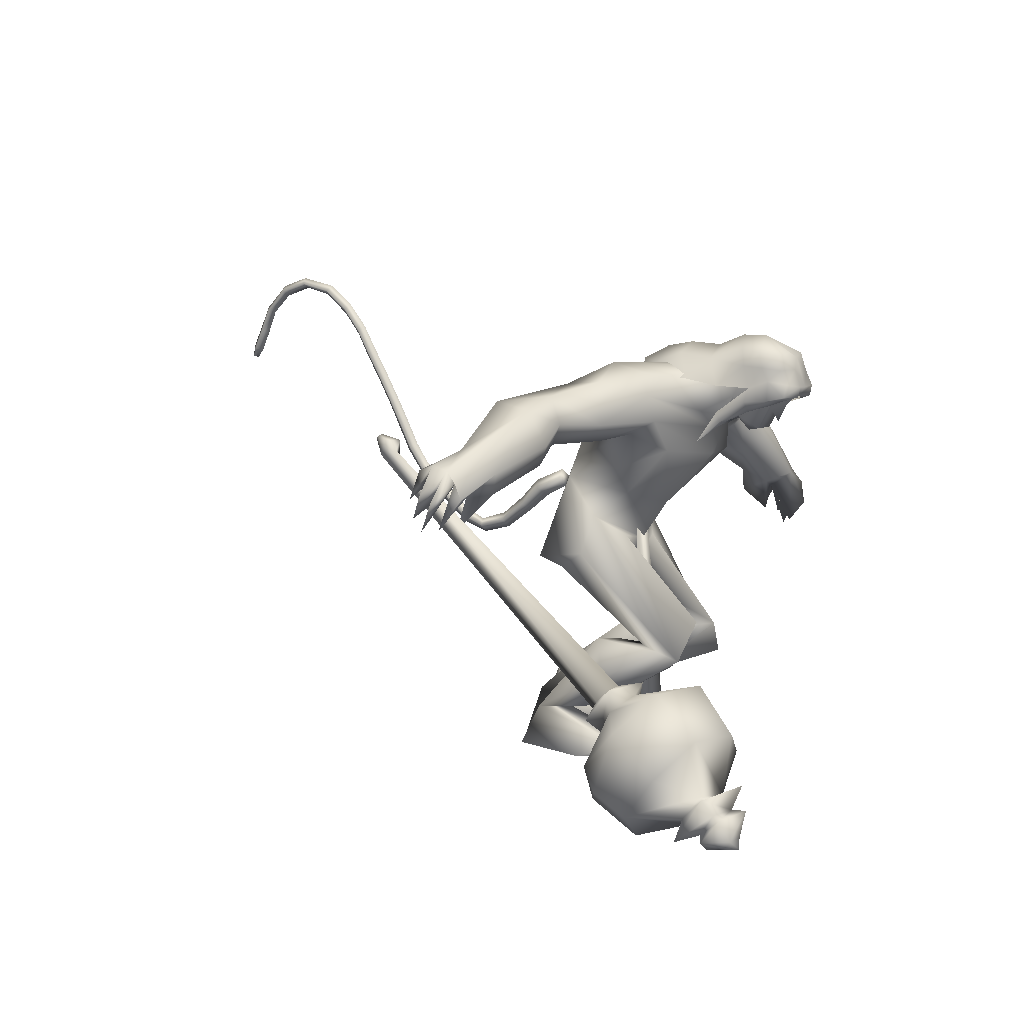
<metadata>
{"format":"obj","ext":"obj","renderer":"f3d","projection":"perspective","resolution":1024,"background":"white","views":[{"elev":6.1,"azim":30.2,"up":"+Z"}]}
</metadata>
<code>
o body_mesh15-geometry.001
v 0.196 -0.7627 1.267
v 2.34 -0.2784 1.442
v 0.4794 -0.6284 1.177
v 2.19 -0.7093 2.607
v 2.137 -1.585 2.719
v 3.287 -0.7501 2.542
v 3.265 -1.512 2.647
v 3.796 -1.855 2.576
v 2.455 -2.03 1.9
v -0.1328 -1 0.08078
v 2.016 -0.8976 1.119
v 3.531 -0.5437 2.036
v 4.269 -0.8157 3.155
v 3.922 -0.1933 2.966
v 0.9848 -1.231 4.265
v 1.525 -0.3566 3.848
v 0.178 -0.8351 4.423
v 0.1172 0.08689 4.646
v 0.517 0.06894 6.392
v 0.216 1.028 4.491
v 1.334 1.003 6.81
v 1.398 1.409 6.352
v 1.186 -0.9259 6.796
v 1.26 -1.366 6.398
v 1.847 -1.894 4.688
v 4.16 -1.549 2.337
v 1.768 -1.564 1.093
v 0.5148 -1.465 0.9616
v 1.084 -1.225 1.072
v 0.03739 -1.453 0.04769
v 2.003 -2.327 0.08293
v 2.292 -0.8984 0.04724
v 2.886 -1.519 0.01119
v 2.91 -1.168 0.3151
v 2.834 -1.809 0.3342
v 1.33 -0.8408 0.6365
v 1.873 -1.321 5.513
v 2.399 -0.7012 5.024
v 1.948 -0.000277 4.113
v 2.3 -0.03545 4.402
v 2.5 -0.05655 4.923
v 2.533 -0.9255 6.04
v 3.116 -0.05682 5.779
v 2.593 -1.447 6.65
v 1.815 0.07026 7.69
v 2.728 1.433 6.547
v 3.253 1.903 7.333
v 2.401 1.627 8.723
v 2.321 2.345 7.543
v 2.205 2.483 8.338
v 2.892 1.991 9.043
v 2.46 2.832 8.623
v 3.685 1.985 8.752
v 3.809 1.523 8.712
v 3.046 1.524 8.995
v 4.659 0.4553 8.957
v 4.587 -0.009993 9.069
v 2.986 0.05509 8.953
v 2.257 -1.45 8.795
v 3.094 -1.928 7.467
v 3.831 -1.508 7.1
v 2.609 0.8677 5.985
v 2.027 1.279 5.405
v 2.43 0.6044 4.938
v 0.9894 0.04682 4.032
v 1.431 0.4552 3.849
v 0.9844 1.362 4.365
v 3.95 1.411 7.004
v 4.256 -0.0328 6.953
v 3.678 -1.847 7.768
v 4.257 0.02987 7.535
v 3.659 -2.165 8.355
v 4.259 -0.6474 7.96
v 3.705 -1.488 8.771
v 4.646 -0.4668 8.916
v 2.934 -1.394 9.066
v 4.975 -0.5264 8.314
v 4.887 0.02319 7.793
v 4.99 0.5362 8.349
v 5.163 0.5467 7.923
v 5.513 0.5949 8.991
v 5.61 0.6314 8.795
v 5.106 0.1783 9.565
v 4.275 0.6878 7.984
v 3.827 1.791 7.654
v 3.088 2.579 7.22
v 3.443 2.977 7.5
v 2.066 3.702 7.407
v 2.772 3.769 7.128
v 2.045 4.352 6.807
v 1.936 3.348 8.218
v 1.842 4.848 7.453
v 2.207 4.962 7.945
v 3.251 4.916 7.733
v 3.011 4.074 8.136
v 3.238 2.78 8.495
v 3.88 2.085 8.216
v 3.188 3.963 7.525
v 3.088 4.245 6.651
v 3.527 4.494 7.025
v 2.563 5.453 6.102
v 2.675 6.498 5.893
v 2.792 6.102 6.578
v 3.165 5.551 5.816
v 2.69 6.986 5.922
v 3.061 6.963 6.048
v 3.373 6.81 5.994
v 3.629 6.036 6.032
v 2.416 5.813 5.571
v 2.774 6.405 5.051
v 3.045 6.153 5.657
v 3.348 6.631 4.747
v 3.628 6.727 5.737
v 2.864 7.006 4.894
v 3.056 7.12 5.364
v 3.734 6.664 5.222
v 3.309 6.999 5.214
v 3.075 6.884 4.649
v 2.605 7.007 5.29
v 5.211 -0.4765 9.391
v 5.129 -0.5018 7.867
v 5.121 0.04949 7.526
v 5.521 0.2856 7.591
v 5.485 -0.244 7.588
v 5.914 -0.5089 8.219
v 5.367 -0.6592 8.828
v 5.738 -0.1425 8.035
v 5.689 0.2604 7.867
v 5.938 0.4874 8.251
v 6.276 0.4599 8.594
v 6.413 -0.02141 8.449
v 6.261 -0.5099 8.564
v 6.06 -0.01426 8.106
v 5.864 0.007382 7.752
v 5.517 -0.6405 8.925
v 2.052 -2.127 7.588
v 2.772 -2.73 7.36
v 2.635 -1.796 9.079
v 1.865 -2.616 8.598
v 1.38 -3.087 8.26
v 1.514 -3.58 7.512
v 3.021 -3.188 7.739
v 2.258 -4.054 8.4
v 2.517 -4.09 7.802
v 2.254 -5.043 8.146
v 1.271 -4.67 8.294
v 0.9474 -4.554 7.774
v 1.298 -4.348 7.035
v 2.779 -2.779 8.675
v 3.464 -1.973 8.853
v 2.2 -3.874 7.332
v 2.315 -4.637 6.93
v 2.644 -4.924 7.381
v 1.316 -6.26 7.334
v 1.393 -5.733 6.598
v 2.019 -6.113 6.414
v 2.191 -6.252 6.876
v 1.584 -7.255 6.989
v 1.247 -7.274 7.081
v 0.8815 -7.2 6.963
v 1.023 -6.768 6.788
v 1.392 -6.721 6.568
v 1.688 -6.657 6.364
v 2.008 -7.388 6.398
v 1.826 -7.339 6.741
v 1.131 -7.6 6.47
v 0.95 -7.56 5.985
v 1.654 -6.964 5.718
v 1.498 -7.457 5.735
v 1.168 -7.59 5.717
v 1.396 -7.62 6.295
v 0.7423 -7.362 6.36
v 2.92 0.7832 2.682
v 2.971 1.549 2.74
v 2.013 1.94 4.59
v 3.78 1.436 2.151
v 3.999 0.7006 2.912
v 3.578 0.1354 2.894
v 3.082 0.5063 2.186
v 1.815 0.8173 2.93
v 1.859 0.2843 1.806
v -0.2379 0.883 1.511
v -0.1395 0.7162 1.258
v -0.5237 0.6177 0.09572
v -0.8869 1.161 0.1725
v -0.6271 1.585 0.09049
v 1.617 0.7857 0.03171
v 1.488 2.238 0.06611
v 2.277 1.337 -0.00514
v 2.257 1.631 0.3176
v -0.07361 1.542 0.9727
v 1.831 1.701 2.971
v 2.101 2.056 2.107
v 3.497 1.813 2.5
v 1.586 0.881 1.355
v 1.382 1.562 1.283
v 0.4932 1.239 1.128
v 0.658 0.8352 0.6211
v 2.261 0.9862 0.2991
v 0.2535 -0.5033 0.05651
v 2.524 0.05105 5.745
v 2.447 -0.2831 5.693
v 2.84 0.405 0.5375
v 2.675 -0.5291 0.3093
v 2.27 0.1575 5.743
v 2.346 0.6596 0.5375
f 1 2 3
f 4 2 1
f 4 5 6
f 6 5 7
f 5 8 7
f 5 9 8
f 4 1 5
f 5 1 10
f 2 11 3
f 12 11 2
f 12 13 11
f 12 14 13
f 6 14 12
f 15 6 7
f 15 16 6
f 16 15 17
f 17 15 25
f 15 7 25
f 7 8 25
f 9 26 8
f 9 27 26
f 28 27 9
f 28 29 27
f 30 31 28
f 32 31 30
f 32 33 31
f 32 34 33
f 34 29 35
f 36 29 34
f 28 35 29
f 35 28 31
f 31 33 35
f 34 35 33
f 3 29 36
f 11 29 3
f 27 29 11
f 26 27 11
f 26 11 13
f 25 8 26
f 25 26 37
f 38 37 26
f 40 38 39
f 41 38 40
f 37 38 41
f 24 42 44
f 23 24 44
f 45 19 23
f 45 21 19
f 21 47 46
f 48 47 21
f 48 49 47
f 48 50 49
f 51 50 48
f 51 52 50
f 53 51 54
f 51 55 54
f 55 51 48
f 55 57 56
f 57 55 58
f 55 48 58
f 58 48 45
f 48 21 45
f 59 45 23
f 23 44 60
f 60 44 61
f 61 44 42
f 61 42 43
f 43 41 62
f 43 42 41
f 63 41 64
f 41 40 64
f 64 40 39
f 65 66 39
f 66 65 18
f 18 65 16
f 65 39 16
f 39 38 13
f 38 26 13
f 39 13 14
f 6 39 14
f 16 39 6
f 18 16 17
f 20 175 67
f 21 46 22
f 22 46 62
f 68 62 46
f 68 43 62
f 69 43 68
f 69 61 43
f 60 61 70
f 69 70 61
f 71 70 69
f 71 72 70
f 73 72 71
f 73 74 72
f 75 74 73
f 75 76 74
f 76 58 59
f 57 58 76
f 57 76 75
f 75 73 77
f 77 73 71
f 77 71 78
f 79 78 71
f 79 80 78
f 81 82 79
f 56 81 79
f 83 81 56
f 83 56 57
f 56 79 84
f 79 71 84
f 84 71 97
f 71 85 97
f 71 69 85
f 85 69 68
f 47 85 68
f 86 85 47
f 85 86 87
f 88 89 86
f 88 90 89
f 91 90 88
f 92 90 91
f 91 93 92
f 93 52 95
f 52 93 91
f 91 88 49
f 88 86 49
f 49 86 47
f 91 49 50
f 50 52 91
f 52 96 95
f 52 51 96
f 51 53 96
f 96 53 97
f 97 53 54
f 97 54 84
f 56 84 54
f 54 55 56
f 85 87 97
f 96 97 87
f 95 96 87
f 87 86 89
f 87 89 98
f 98 89 99
f 90 99 89
f 94 98 100
f 95 98 94
f 95 87 98
f 93 95 94
f 98 99 100
f 90 101 99
f 92 101 90
f 92 102 101
f 92 103 102
f 93 103 92
f 93 94 103
f 100 99 104
f 101 104 99
f 102 103 105
f 103 106 105
f 103 107 106
f 103 94 107
f 94 108 107
f 94 100 108
f 100 104 108
f 109 110 104
f 111 110 109
f 104 110 111
f 108 104 111
f 108 111 112
f 111 113 112
f 102 111 101
f 106 111 102
f 111 106 114
f 106 115 114
f 106 107 115
f 107 108 113
f 113 108 116
f 108 112 116
f 113 116 112
f 107 113 117
f 113 118 117
f 111 118 113
f 111 107 118
f 111 114 107
f 107 114 115
f 107 117 118
f 102 119 106
f 102 105 119
f 106 119 105
f 101 111 109
f 101 109 104
f 47 68 46
f 83 57 75
f 83 75 120
f 120 75 126
f 75 77 126
f 78 121 77
f 78 122 121
f 123 122 80
f 123 124 122
f 121 124 125
f 124 121 122
f 77 121 125
f 77 125 126
f 125 124 127
f 127 124 128
f 128 124 123
f 128 123 80
f 80 122 78
f 80 129 128
f 79 129 80
f 79 82 129
f 82 130 129
f 130 131 129
f 132 125 131
f 126 125 132
f 133 125 127
f 131 125 133
f 131 133 129
f 127 134 133
f 128 134 127
f 128 133 134
f 129 133 128
f 120 126 135
f 58 45 59
f 59 23 60
f 59 60 136
f 136 60 137
f 137 60 70
f 74 150 72
f 74 138 150
f 76 138 74
f 76 59 138
f 138 59 139
f 59 136 139
f 140 139 136
f 203 206 201
f 140 136 141
f 141 136 137
f 143 144 142
f 143 145 144
f 146 145 143
f 140 147 146
f 147 140 148
f 140 141 148
f 139 140 146
f 146 143 139
f 139 143 149
f 143 142 149
f 149 142 72
f 70 72 142
f 149 72 150
f 139 149 138
f 138 149 150
f 70 142 137
f 141 137 151
f 142 151 137
f 142 144 151
f 144 152 151
f 144 153 152
f 145 153 144
f 148 151 152
f 141 151 148
f 146 154 145
f 146 147 154
f 147 148 155
f 148 152 155
f 155 152 156
f 153 156 152
f 153 157 156
f 145 157 153
f 145 158 157
f 154 158 145
f 154 159 158
f 160 159 154
f 161 162 159
f 161 155 162
f 147 155 161
f 147 161 154
f 161 160 154
f 157 163 156
f 157 164 163
f 158 164 157
f 158 165 164
f 159 166 158
f 159 167 166
f 162 167 159
f 162 158 167
f 155 163 162
f 163 168 156
f 155 168 163
f 155 156 168
f 163 165 162
f 163 169 165
f 164 169 163
f 169 164 165
f 162 165 170
f 165 171 170
f 158 171 165
f 158 170 171
f 162 170 158
f 158 166 167
f 172 159 160
f 161 159 172
f 161 172 160
f 66 173 39
f 67 173 66
f 67 174 173
f 67 175 174
f 64 176 63
f 64 177 176
f 39 177 64
f 39 178 177
f 173 178 39
f 173 179 178
f 180 179 173
f 180 181 179
f 182 181 180
f 182 183 181
f 182 184 183
f 185 184 182
f 186 184 185
f 186 187 184
f 188 187 186
f 188 189 187
f 188 191 190
f 186 191 188
f 186 185 191
f 192 185 182
f 185 192 191
f 192 193 191
f 180 192 182
f 192 194 193
f 192 174 194
f 192 173 174
f 192 180 173
f 174 175 194
f 175 176 194
f 175 63 176
f 179 177 178
f 195 177 179
f 176 177 195
f 193 194 176
f 193 176 196
f 176 195 196
f 195 183 197
f 183 198 197
f 183 184 198
f 184 187 198
f 198 187 199
f 187 189 199
f 190 197 199
f 191 197 190
f 191 196 197
f 191 193 196
f 196 195 197
f 197 198 199
f 188 190 189
f 199 189 190
f 181 183 195
f 179 181 195
f 67 66 20
f 18 20 66
f 36 34 32
f 200 36 32
f 3 36 200
f 1 3 200
f 10 1 200
f 200 30 10
f 200 32 30
f 30 28 10
f 10 28 5
f 5 28 9
f 4 6 12
f 4 12 2
f 202 203 201
f 202 204 203
f 202 205 206
f 202 206 204
f 204 206 203
f 201 205 202
f 206 205 201
f 19 18 17
f 19 20 18
f 21 20 19
f 20 21 22
f 23 19 17
f 17 24 23
f 17 25 24
f 42 37 41
f 24 37 42
f 24 25 37
f 62 41 63
f 20 22 175
f 22 63 175
f 22 62 63
o Cylinder_Cylinder.001
v 5.576 -7.533 2.455
v -0.3043 -6.847 7.209
v 5.462 -7.901 2.399
v 0.04148 -6.802 7.32
v 5.622 -8.195 2.683
v 5.919 -7.855 2.973
v -0.04537 -6.535 7.191
v 5.851 -7.519 2.795
v -0.3954 -6.602 7.132
v -0.1284 -6.893 7.528
v -0.04858 -6.491 7.518
v -0.525 -6.569 7.504
v -0.5403 -6.635 7.501
v -0.5226 -6.69 7.537
v -0.4824 -6.702 7.591
v -0.4431 -6.663 7.631
v -0.4279 -6.597 7.634
v -0.4455 -6.542 7.598
v -0.3343 -6.403 7.344
v 5.38 -7.705 2.024
v 5.502 -8.425 2.344
v 5.993 -8.413 2.972
v 6.244 -7.428 3.006
v 5.791 -7.173 2.4
v 5.777 -7.615 2.055
v 5.687 -8.145 2.083
v 6.018 -8.38 2.554
v 6.331 -7.927 2.842
v 6.101 -7.369 2.426
v 5.845 -9.131 1.596
v 7.242 -8.796 3.078
v 7.218 -6.689 2.49
v 5.622 -8.339 0.7705
v 6.645 -9.491 2.379
v 7.607 -7.666 3.108
v 6.551 -6.508 1.526
v 5.842 -7.182 0.9144
v 6.193 -9.388 1.178
v 6.646 -8.475 0.1947
v 6.851 -9.349 0.7644
v 7.523 -9.532 1.587
v 8.125 -8.929 2.284
v 8.391 -7.884 2.25
v 8.095 -6.993 1.753
v 7.49 -6.823 0.8775
v 6.806 -7.409 0.2457
v 7.661 -8.135 0.4758
v 7.741 -8.674 0.7093
v 8.112 -8.654 1.172
v 8.183 -7.824 1.058
v 7.895 -7.596 0.3601
v 7.598 -8.751 0.2463
v 8.277 -8.984 1.185
v 8.597 -7.834 1.281
v 8.16 -8.012 0.3948
v 8.048 -8.549 0.3939
v 8.381 -8.661 0.8412
v 8.493 -8.081 0.8463
v 8.075 -8.306 0.04785
v 8.186 -8.817 0.3145
v 8.567 -8.831 0.7843
v 8.776 -8.049 0.8549
v 8.415 -7.824 0.3586
v 8.822 -8.442 0.1972
v 8.682 -8.564 0.3448
v 8.744 -8.257 0.3715
f 210 212 213
f 209 211 208
f 211 212 210
f 222 216 217
f 207 230 226
f 214 207 213
f 213 215 225
f 215 218 225
f 213 225 217
f 210 213 217
f 210 217 216
f 210 216 208
f 225 218 224
f 220 208 221
f 215 208 220
f 226 230 235
f 215 219 218
f 207 214 230
f 211 209 227
f 228 227 232
f 209 207 226
f 229 228 234
f 243 242 251
f 227 226 232
f 226 231 232
f 243 235 242
f 232 236 233
f 231 243 232
f 238 234 241
f 237 233 240
f 236 232 239
f 242 238 251
f 213 207 208
f 236 244 240
f 238 241 249
f 249 241 237
f 237 240 247
f 240 244 246
f 244 239 246
f 245 239 243
f 252 251 256
f 256 249 248
f 253 256 257
f 251 250 256
f 255 247 246
f 246 245 253
f 256 255 259
f 245 252 253
f 256 260 257
f 255 254 259
f 257 260 261
f 254 253 258
f 253 257 258
f 264 260 259
f 259 258 263
f 262 258 257
f 265 269 270
f 261 264 268
f 264 263 267
f 267 263 262
f 272 268 271
f 266 265 270
f 267 266 271
f 272 271 270
f 208 211 210
f 213 208 215
f 217 225 224
f 223 217 224
f 221 216 222
f 214 212 229
f 229 212 228
f 212 211 228
f 228 211 227
f 243 231 235
f 230 229 235
f 235 229 234
f 234 228 233
f 238 235 234
f 237 234 233
f 235 238 242
f 234 237 241
f 233 236 240
f 232 243 239
f 244 236 239
f 250 249 256
f 248 247 255
f 265 261 269
f 266 262 265
f 262 261 265
f 269 268 272
f 212 214 213
f 223 222 217
f 218 219 220
f 224 218 220
f 223 224 222
f 224 220 221
f 222 224 221
f 208 216 221
f 219 215 220
f 231 226 235
f 214 229 230
f 209 226 227
f 233 228 232
f 252 243 251
f 238 250 251
f 207 209 208
f 250 238 249
f 248 249 237
f 248 237 247
f 247 240 246
f 239 245 246
f 252 245 243
f 253 252 256
f 255 256 248
f 254 255 246
f 254 246 253
f 260 256 259
f 254 258 259
f 260 264 261
f 263 264 259
f 258 262 263
f 261 262 257
f 269 272 270
f 269 261 268
f 268 264 267
f 266 267 262
f 268 267 271
f 271 266 270
o tail_mesh15-geometry
v 0.3988 0.0784 6.038
v -0.6074 0.1472 5.402
v 0.3768 0.3345 6.191
v -0.7197 0.3575 5.545
v 0.2786 0.08123 6.416
v -0.8627 0.1525 5.685
v 0.3254 -0.1749 6.202
v -0.7444 -0.05802 5.529
v -1.275 0.1943 4.943
v -1.328 0.3757 5.108
v -1.4 0.206 5.275
v -1.348 0.02455 5.112
v -2.504 0.2776 4.973
v -2.441 0.4264 5.116
v -2.395 0.2871 5.261
v -2.456 0.1386 5.129
v -3.403 0.3483 5.713
v -3.301 0.4862 5.834
v -3.223 0.3366 5.954
v -3.322 0.1985 5.837
v -4.282 0.4233 6.66
v -4.148 0.56 6.747
v -4.038 0.4092 6.835
v -4.168 0.2722 6.751
v -4.89 0.4815 7.816
v -4.762 0.6182 7.896
v -4.654 0.467 7.98
v -4.782 0.3304 7.9
v -5.591 0.5369 9.012
v -5.464 0.6692 9.099
v -5.361 0.5145 9.184
v -5.489 0.3818 9.097
v -6.285 0.5893 10.05
v -6.196 0.7226 10.17
v -6.134 0.5687 10.29
v -6.226 0.4356 10.16
v -7.517 0.7045 10.69
v -7.551 0.8451 10.82
v -7.613 0.6986 10.94
v -7.582 0.5589 10.8
v -8.706 0.8837 10.06
v -8.806 1.032 10.12
v -8.94 0.8935 10.17
v -8.832 0.7456 10.09
v -9.226 1.03 9.068
v -9.344 1.178 9.144
v -9.488 1.04 9.191
v -9.37 0.8921 9.115
v -9.408 1.066 8.874
v -9.477 1.154 8.919
v -9.562 1.072 8.946
v -9.493 0.9846 8.902
v -5.233 0.5095 8.42
v -5.13 0.355 8.505
v -5.002 0.4879 8.592
v -5.105 0.6424 8.506
v -6.855 0.6358 10.52
v -6.807 0.4837 10.62
v -6.729 0.6174 10.75
v -6.777 0.7705 10.63
v -5.891 0.5584 9.559
v -5.798 0.4045 9.641
v -5.675 0.5374 9.731
v -5.772 0.6919 9.643
v -3.9 0.3889 6.153
v -3.818 0.2394 6.272
v -3.718 0.3777 6.385
v -3.797 0.5271 6.269
v -2.964 0.3131 5.325
v -2.89 0.1646 5.446
v -2.796 0.3039 5.562
v -2.869 0.4523 5.441
v -4.585 0.4524 7.235
v -4.465 0.3009 7.326
v -4.336 0.438 7.406
v -4.445 0.5888 7.322
v -8.209 0.7939 10.49
v -8.276 0.6482 10.6
v -8.318 0.7886 10.73
v -8.243 0.9342 10.62
v -8.963 0.9575 9.546
v -9.099 0.8202 9.579
v -9.217 0.9685 9.655
v -9.073 1.106 9.608
v -1.935 0.2315 4.783
v -1.99 0.0774 4.942
v -2.026 0.2428 5.091
v -1.972 0.3969 4.936
v -0.1346 0.1125 5.774
v -0.2777 0.3451 5.955
v -0.4389 0.1153 6.118
v -0.2997 -0.1174 5.94
f 361 274 276
f 362 276 363
f 274 280 281
f 364 280 361
f 363 278 280
f 273 275 279
f 357 358 288
f 280 278 284
f 278 276 282
f 276 274 281
f 341 342 292
f 358 359 287
f 359 360 287
f 360 357 286
f 337 338 296
f 342 343 291
f 343 344 291
f 344 341 290
f 345 346 300
f 338 339 295
f 339 340 295
f 340 337 294
f 325 326 304
f 346 347 299
f 347 348 299
f 348 345 298
f 333 334 308
f 326 327 303
f 327 328 303
f 328 325 302
f 329 330 312
f 334 335 307
f 335 336 307
f 336 333 306
f 349 350 316
f 330 331 311
f 331 332 311
f 332 329 310
f 353 354 320
f 350 351 315
f 351 352 315
f 352 349 314
f 317 320 324
f 354 355 319
f 355 356 319
f 356 353 318
f 322 321 323
f 320 319 323
f 319 318 323
f 318 317 322
f 297 300 326
f 300 299 327
f 299 298 327
f 298 297 328
f 305 308 330
f 308 307 331
f 307 306 331
f 306 305 332
f 301 304 334
f 304 303 335
f 303 302 335
f 302 301 336
f 289 292 338
f 292 291 339
f 291 290 339
f 290 289 340
f 285 288 342
f 288 287 343
f 287 286 343
f 286 285 344
f 293 296 346
f 296 295 347
f 295 294 347
f 294 293 348
f 309 312 350
f 312 311 351
f 311 310 351
f 310 309 352
f 313 316 354
f 316 315 355
f 315 314 355
f 314 313 356
f 281 284 358
f 284 283 359
f 283 282 359
f 282 281 360
f 273 361 362
f 275 362 363
f 279 364 273
f 277 363 279
f 362 361 276
f 276 278 363
f 280 284 281
f 280 274 361
f 364 363 280
f 275 277 279
f 285 357 288
f 278 283 284
f 283 278 282
f 282 276 281
f 289 341 292
f 288 358 287
f 360 286 287
f 357 285 286
f 293 337 296
f 292 342 291
f 344 290 291
f 341 289 290
f 297 345 300
f 296 338 295
f 340 294 295
f 337 293 294
f 301 325 304
f 300 346 299
f 348 298 299
f 345 297 298
f 305 333 308
f 304 326 303
f 328 302 303
f 325 301 302
f 309 329 312
f 308 334 307
f 336 306 307
f 333 305 306
f 313 349 316
f 312 330 311
f 332 310 311
f 329 309 310
f 317 353 320
f 316 350 315
f 352 314 315
f 349 313 314
f 321 317 324
f 320 354 319
f 356 318 319
f 353 317 318
f 321 324 323
f 324 320 323
f 318 322 323
f 317 321 322
f 325 297 326
f 326 300 327
f 298 328 327
f 297 325 328
f 329 305 330
f 330 308 331
f 306 332 331
f 305 329 332
f 333 301 334
f 334 304 335
f 302 336 335
f 301 333 336
f 337 289 338
f 338 292 339
f 290 340 339
f 289 337 340
f 341 285 342
f 342 288 343
f 286 344 343
f 285 341 344
f 345 293 346
f 346 296 347
f 294 348 347
f 293 345 348
f 349 309 350
f 350 312 351
f 310 352 351
f 309 349 352
f 353 313 354
f 354 316 355
f 314 356 355
f 313 353 356
f 357 281 358
f 358 284 359
f 282 360 359
f 281 357 360
f 275 273 362
f 277 275 363
f 364 361 273
f 363 364 279
o hair_mesh18-geometry
v 5.318 -0.7787 9.354
v 5.397 -0.8656 9.012
v 5.724 -0.7674 9.314
v 4.48 -0.7203 9.157
v 4.806 -1.043 8.564
v 4.117 -1.197 8.719
v 3.819 -0.8019 9.287
v 3.399 -1.154 8.701
v 3.214 -0.8436 9.064
v 2.862 -0.8136 8.827
v 2.487 0.02356 9.117
v 3.041 0.1612 9.405
v 3.246 0.8645 9.118
v 3.846 0.7825 9.336
v 3.443 1.19 8.775
v 4.158 1.202 8.793
v 4.501 0.686 9.199
v 4.352 0.1298 9.453
v 3.72 -0.01394 9.509
v 5.075 -0.1367 9.687
v 5.341 0.7083 9.399
v 5.627 -0.1681 9.673
v 5.746 0.6877 9.358
v 6.102 0.539 9.277
v 6.244 0.3581 9.288
v 6.252 0.09162 9.195
v 6.276 -0.345 9.3
v 6.084 -0.6387 9.241
v 5.788 -0.7828 8.968
v 5.477 -0.7869 8.511
v 5.917 -0.7369 8.67
v 5.935 -0.8363 8.237
v 5.43 -0.9339 8.212
v 4.664 -0.7306 7.949
v 4.792 -0.8232 7.744
v 4.292 -0.9341 7.293
v 4.797 -0.6463 7.712
v 5.367 -0.5382 7.976
v 5.867 -0.5255 8.11
v 6.182 -0.4963 8.221
v 6.292 -0.7119 8.312
v 6.27 -0.495 8.587
v 6.182 -0.6529 8.909
v 6.386 -0.3001 8.926
v 6.442 0.1332 8.525
v 6.366 0.3541 8.913
v 6.19 0.6321 8.962
v 5.811 0.722 9.014
v 5.939 0.6905 8.713
v 6.284 0.444 8.616
v 6.521 0.3489 8.563
v 6.375 -0.02035 8.346
v 6.511 -0.298 8.543
v 6.479 -0.3506 8.314
v 6.489 0.3103 8.334
v 6.197 0.4699 8.251
v 6.313 0.6896 8.355
v 5.96 0.8152 8.287
v 5.849 0.5519 8.144
v 5.384 0.5498 8.009
v 5.456 0.7884 8.264
v 5.5 0.7627 8.558
v 5.422 0.8133 9.063
v 4.838 1.034 8.627
v 4.973 0.6783 8.208
v 5.098 0.8681 7.996
v 5.096 0.5864 7.951
v 4.683 0.7563 7.61
v 2.894 0.8627 8.88
f 365 366 367
f 368 366 365
f 368 369 366
f 368 370 369
f 371 370 368
f 371 372 370
f 373 372 371
f 374 372 373
f 373 375 374
f 376 375 373
f 376 377 375
f 378 377 376
f 377 378 379
f 378 380 379
f 378 381 380
f 378 382 381
f 382 378 383
f 383 378 376
f 383 376 371
f 371 376 373
f 382 383 371
f 382 371 368
f 384 382 368
f 384 381 382
f 384 385 381
f 386 385 384
f 385 386 387
f 387 386 388
f 388 386 389
f 389 386 390
f 390 386 391
f 386 392 391
f 386 367 392
f 386 365 367
f 386 384 365
f 384 368 365
f 367 393 392
f 367 366 393
f 366 394 393
f 369 394 366
f 393 394 395
f 394 396 395
f 394 397 396
f 398 397 394
f 398 399 397
f 398 400 399
f 399 400 401
f 402 399 401
f 397 399 402
f 396 397 402
f 396 402 403
f 404 396 403
f 405 396 404
f 395 396 405
f 406 395 405
f 395 406 407
f 408 407 406
f 408 391 407
f 390 391 408
f 409 390 408
f 410 390 409
f 389 390 410
f 411 389 410
f 411 388 389
f 388 411 412
f 412 411 413
f 411 414 413
f 411 410 414
f 410 415 414
f 410 409 415
f 415 409 416
f 417 416 409
f 417 418 416
f 417 405 418
f 417 406 405
f 408 406 417
f 409 408 417
f 418 405 404
f 418 404 416
f 415 416 419
f 419 416 420
f 419 420 421
f 421 420 422
f 420 423 422
f 422 423 424
f 425 422 424
f 426 422 425
f 426 413 422
f 412 413 426
f 427 412 426
f 387 412 427
f 387 388 412
f 385 387 427
f 381 385 427
f 381 427 428
f 428 427 426
f 381 428 380
f 413 421 422
f 413 414 421
f 414 415 421
f 415 419 421
f 429 426 425
f 429 425 430
f 425 424 430
f 424 431 430
f 430 431 432
f 429 430 432
f 391 392 407
f 392 393 407
f 393 395 407
f 433 377 379
f 377 433 375

</code>
